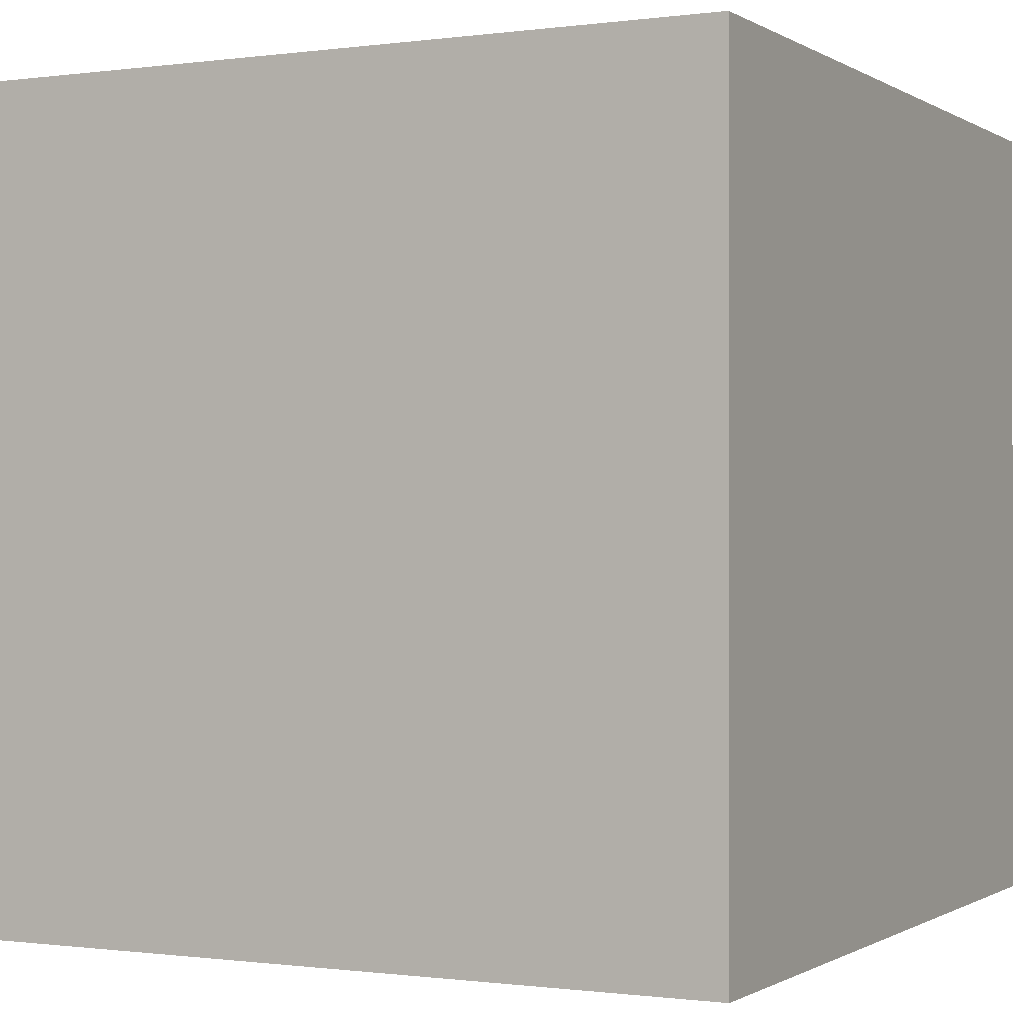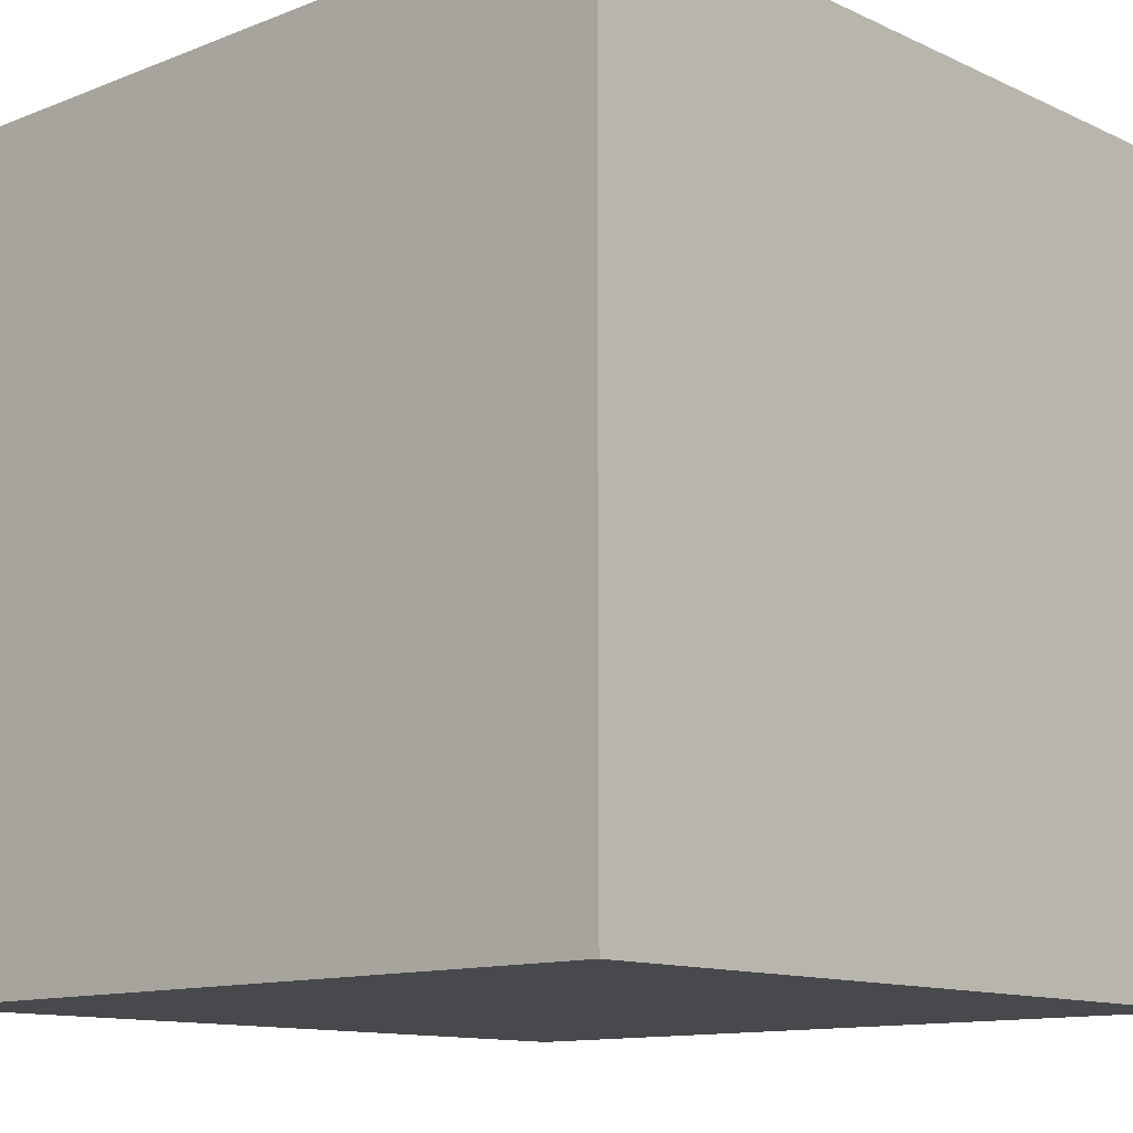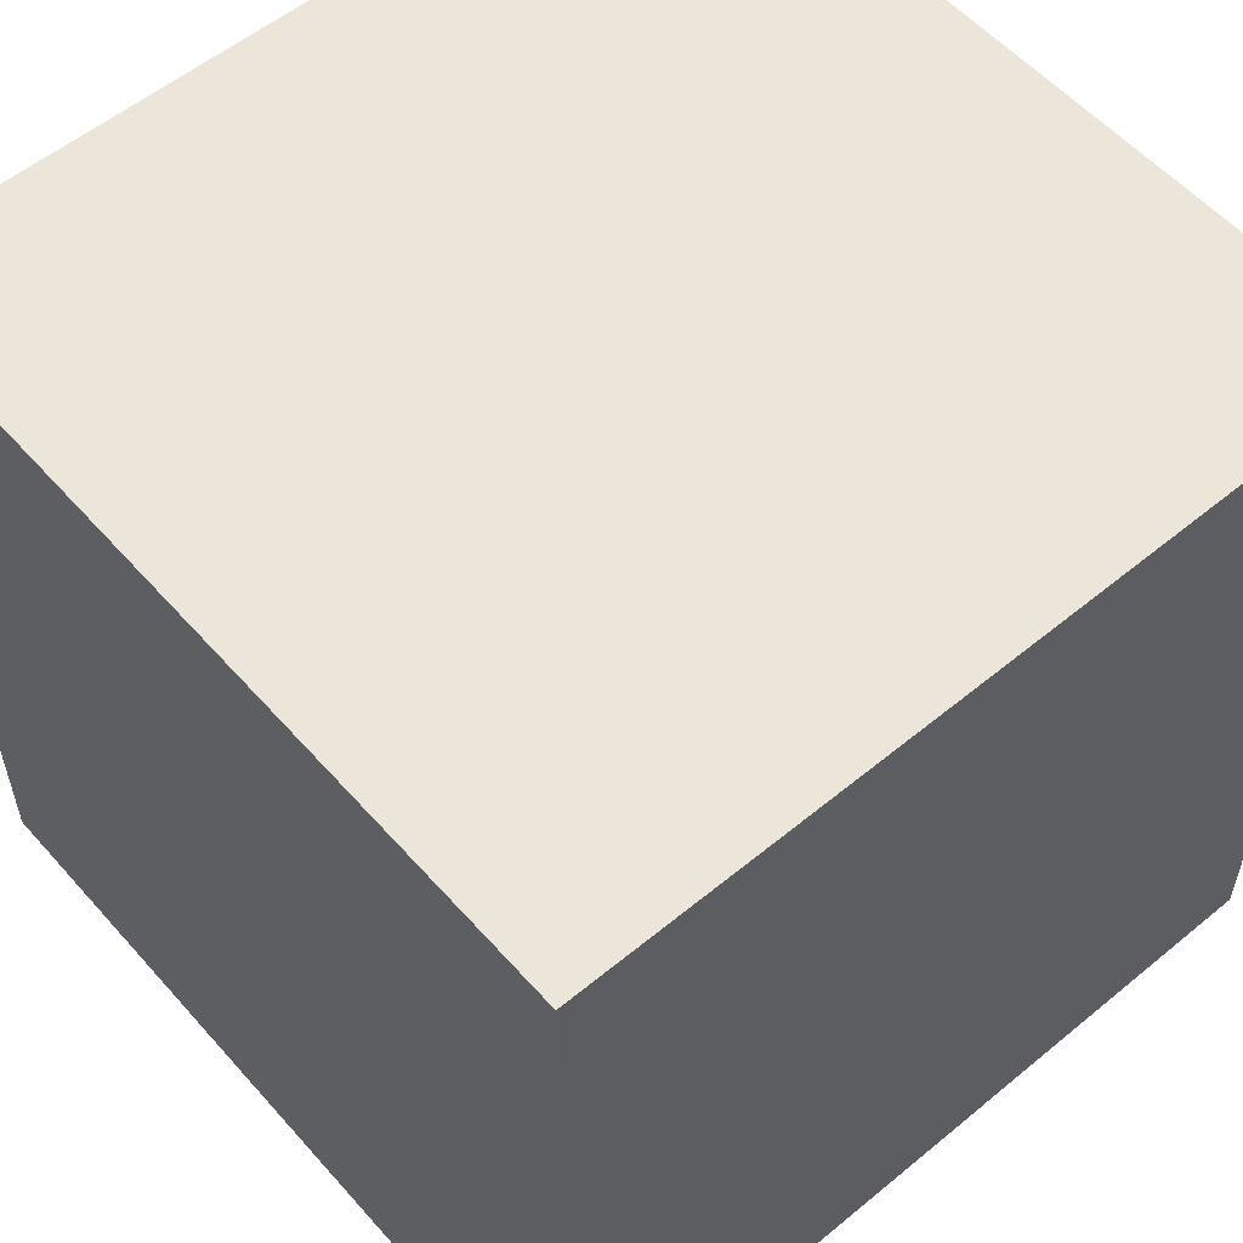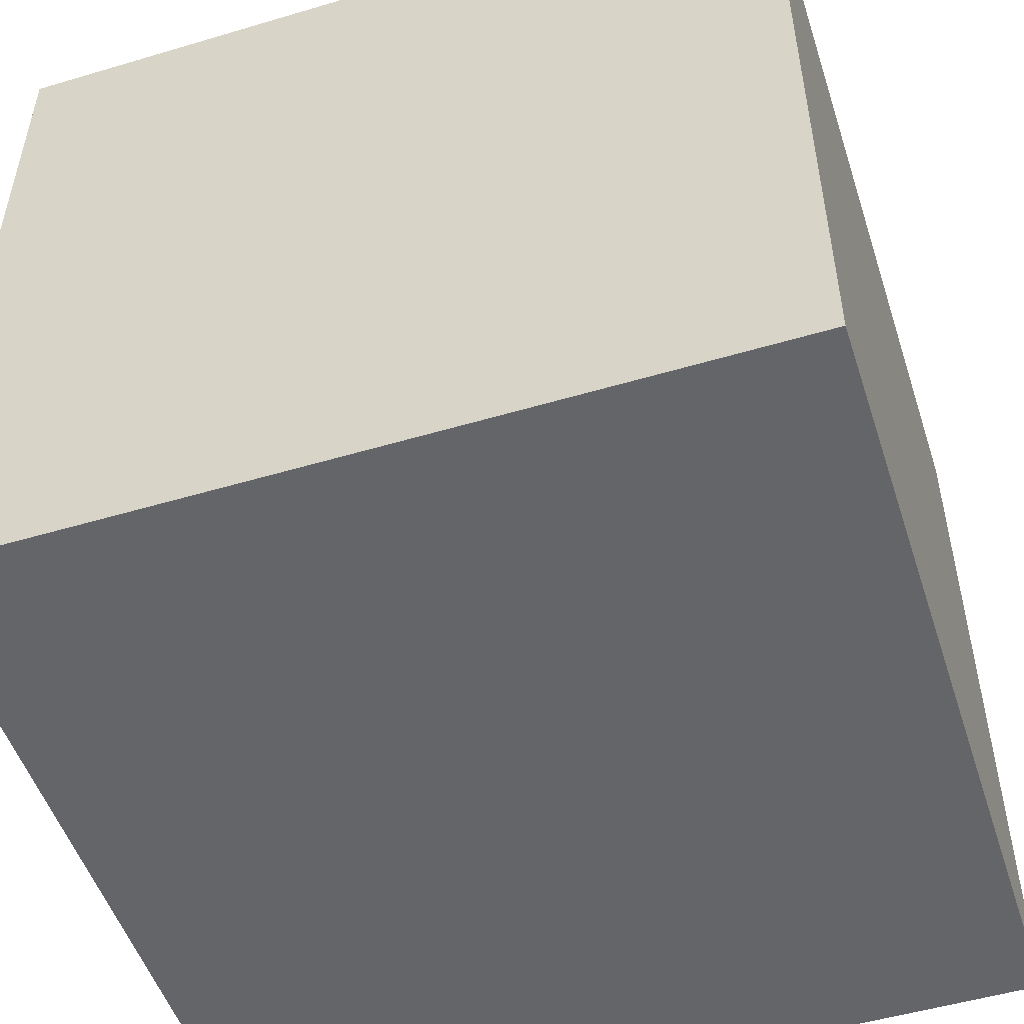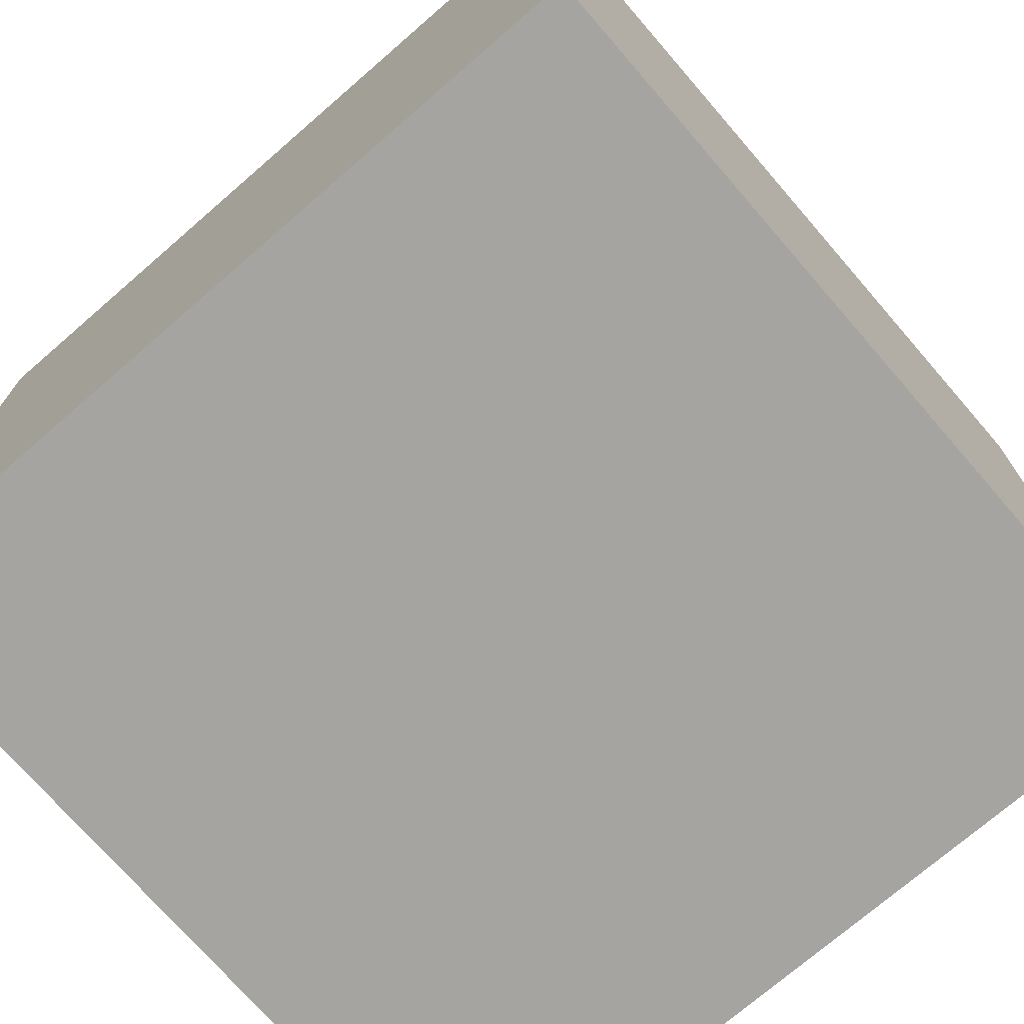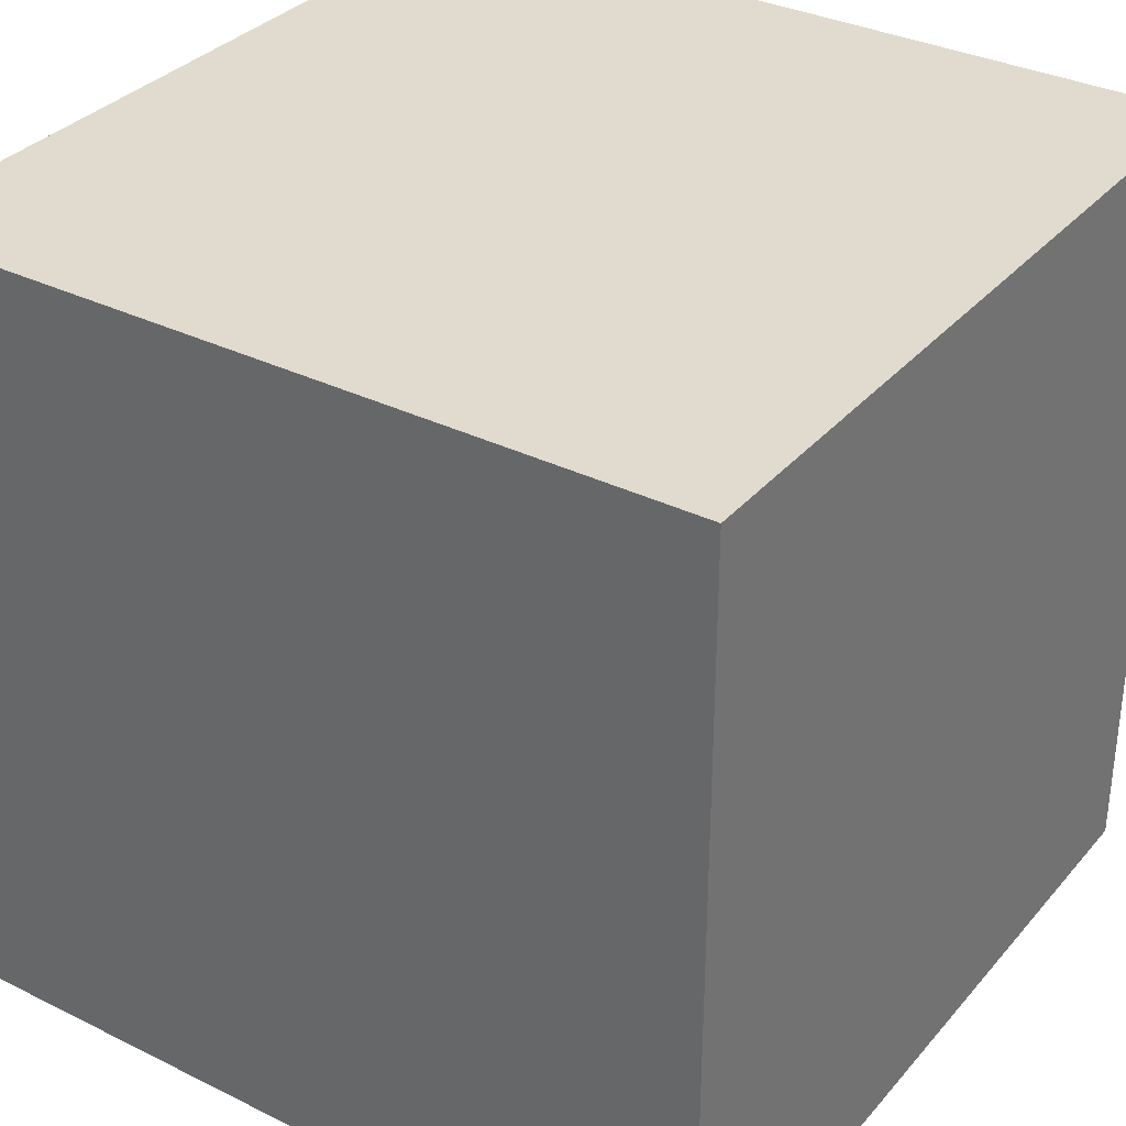
<metadata>
{"format":"obj","ext":"obj","renderer":"f3d","projection":"perspective","resolution":1024,"background":"white","views":[{"elev":-0.5,"azim":27.0,"up":"+Z"},{"elev":-12.1,"azim":-137.3,"up":"+Z"},{"elev":56.1,"azim":-130.8,"up":"+Y"},{"elev":-51.4,"azim":17.9,"up":"+Z"},{"elev":-73.3,"azim":40.9,"up":"+Y"},{"elev":33.5,"azim":-146.0,"up":"+Y"}]}
</metadata>
<code>
o Cube
v 0.5484 0.5484 -0.5484
v 0.5484 -0.5484 -0.5484
v 0.5484 0.5484 0.5484
v 0.5484 -0.5484 0.5484
v -0.5484 0.5484 -0.5484
v -0.5484 -0.5484 -0.5484
v -0.5484 0.5484 0.5484
v -0.5484 -0.5484 0.5484
f 5 3 1
f 3 8 4
f 7 6 8
f 2 8 6
f 1 4 2
f 5 2 6
f 5 7 3
f 3 7 8
f 7 5 6
f 2 4 8
f 1 3 4
f 5 1 2

</code>
